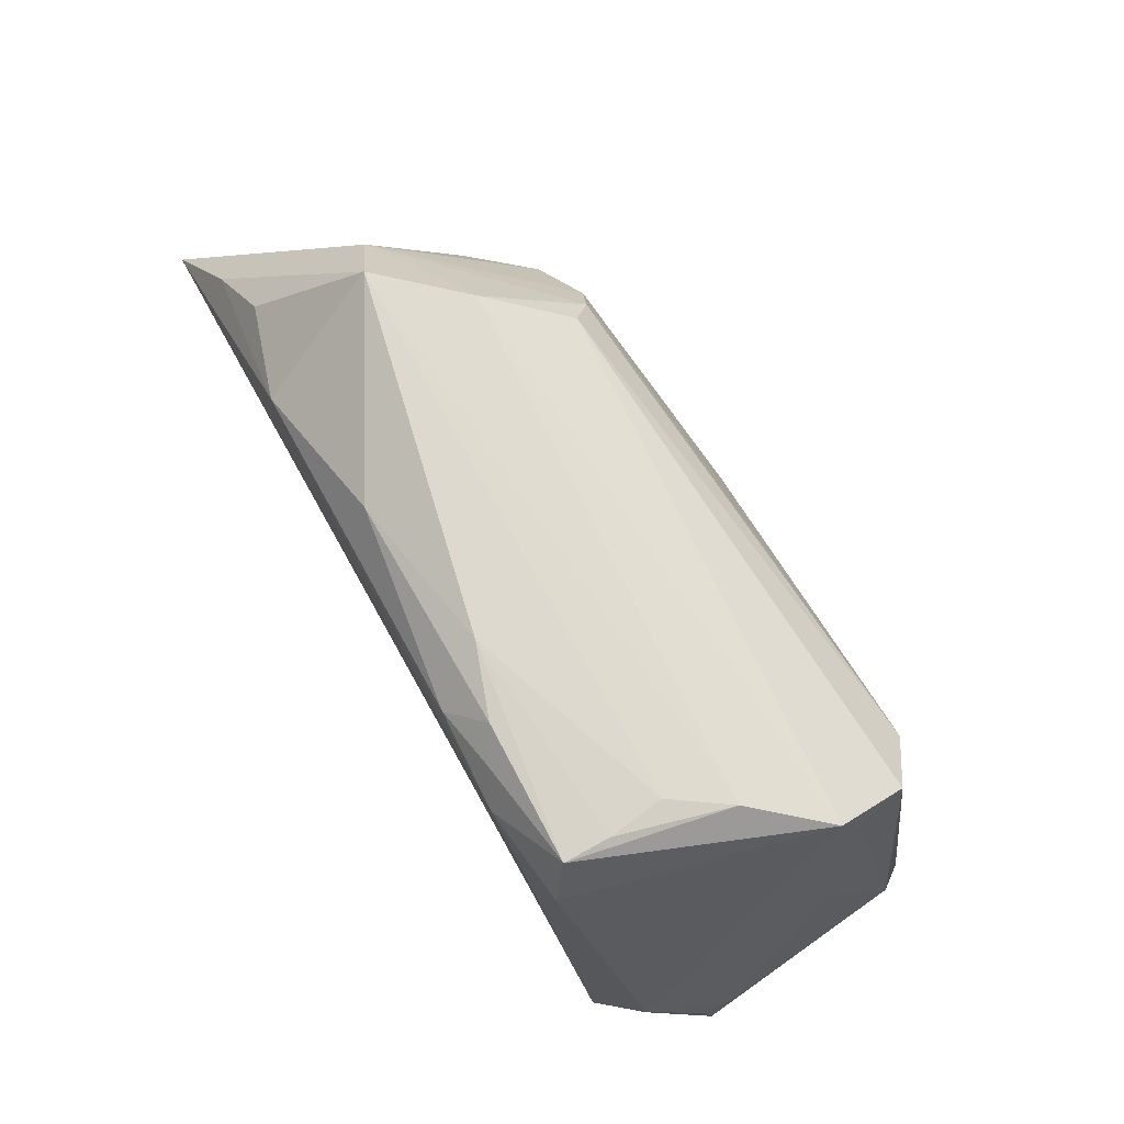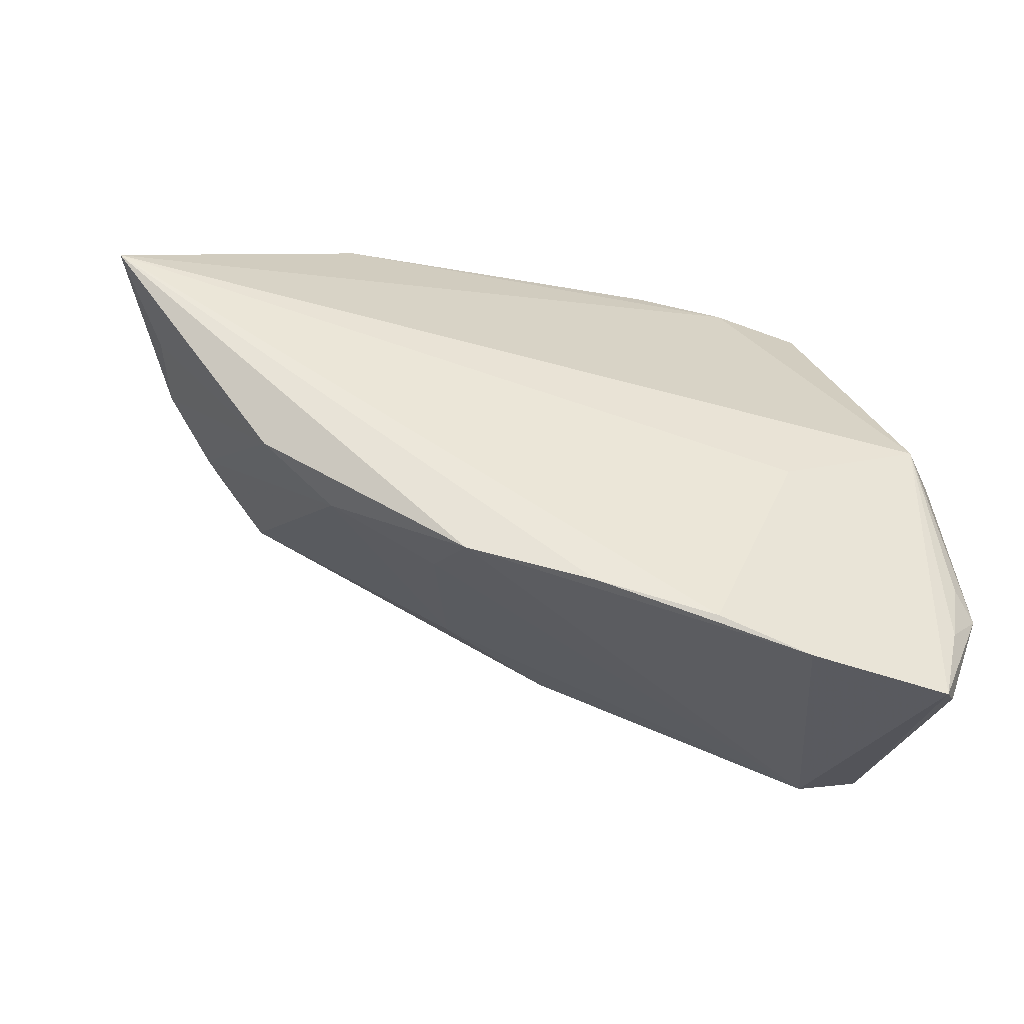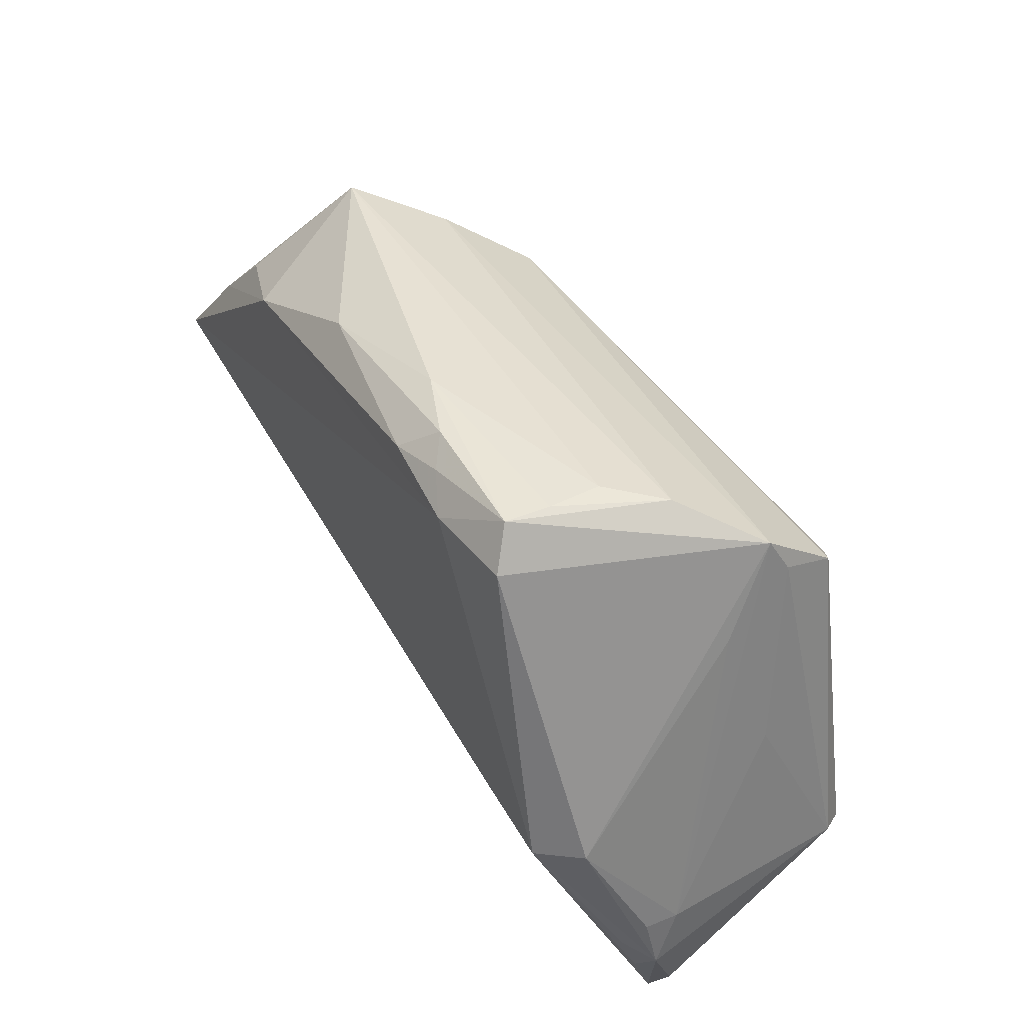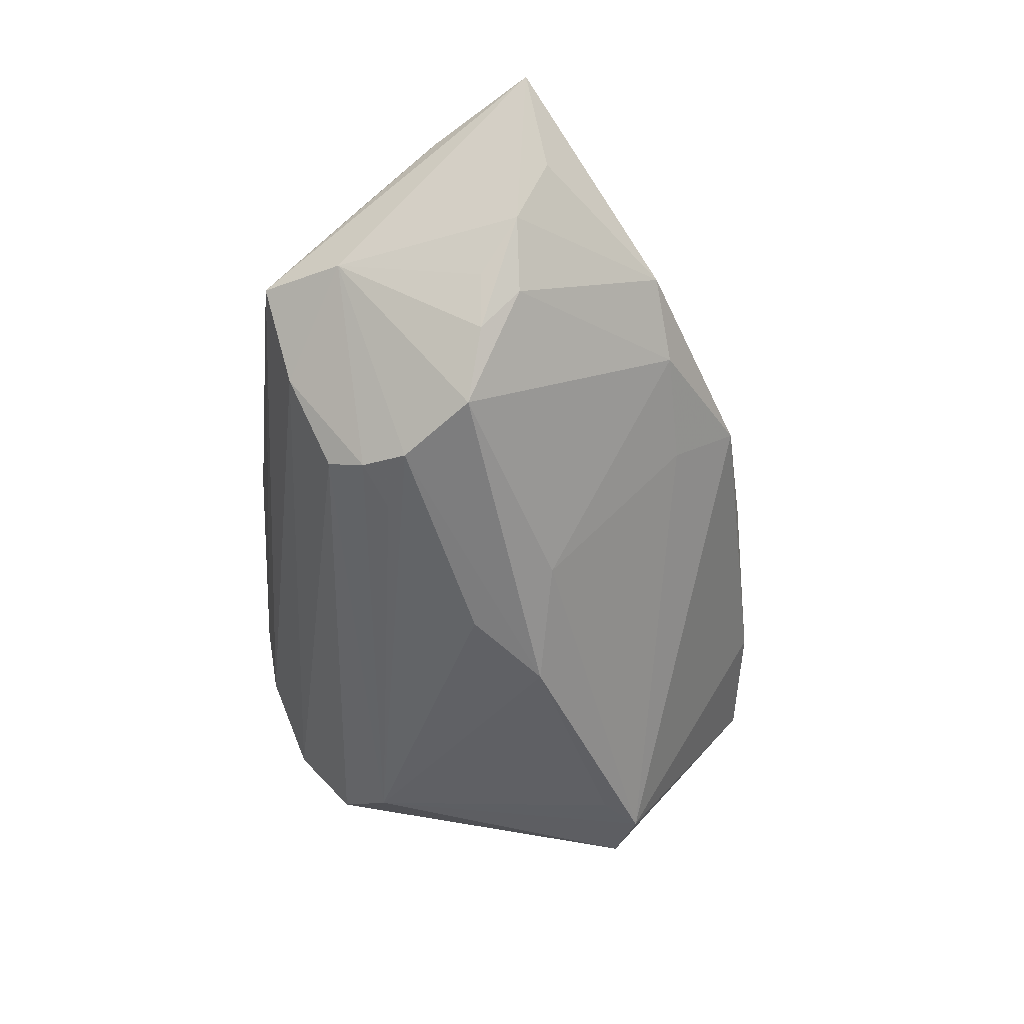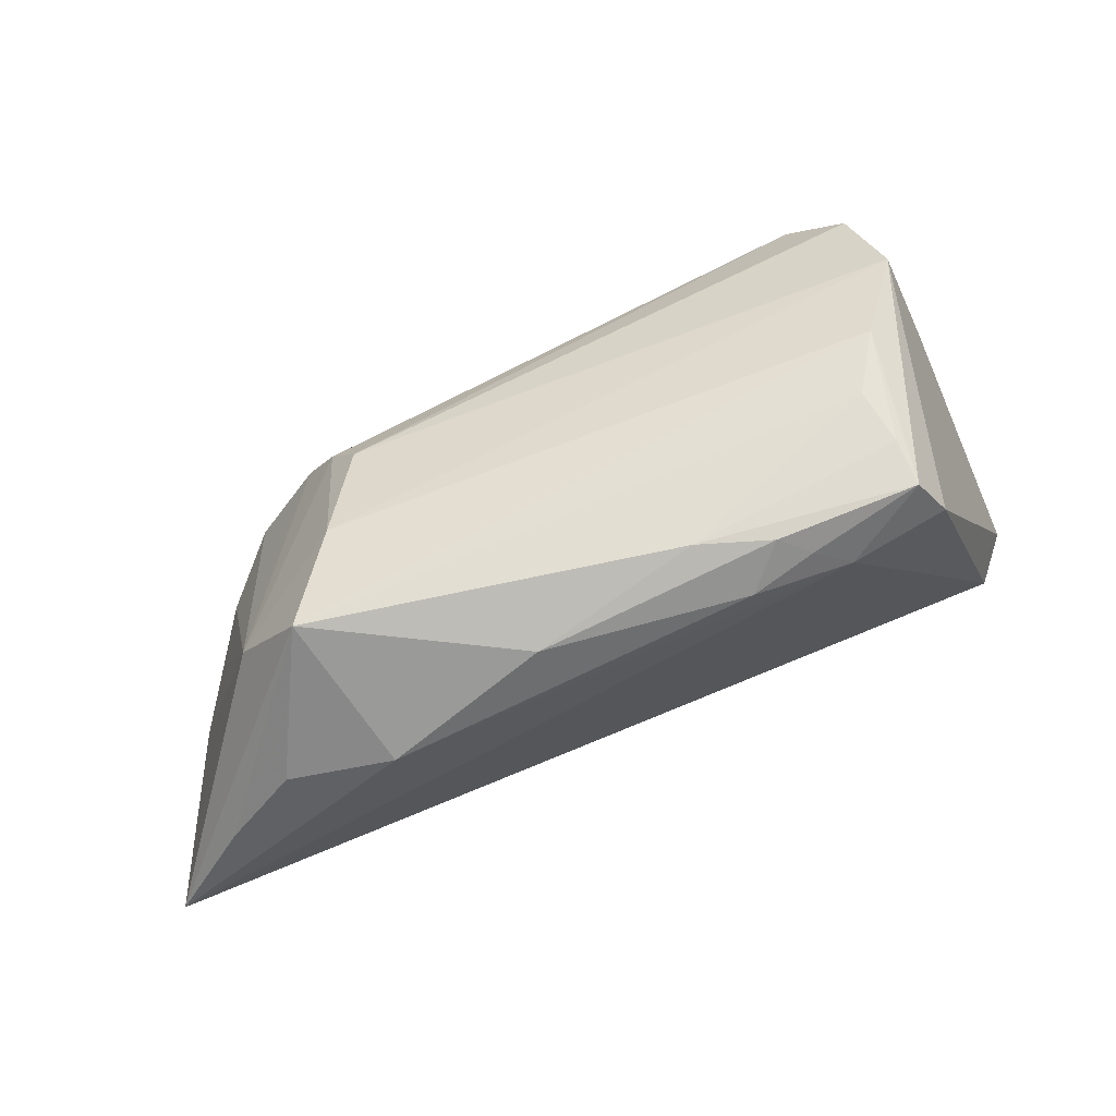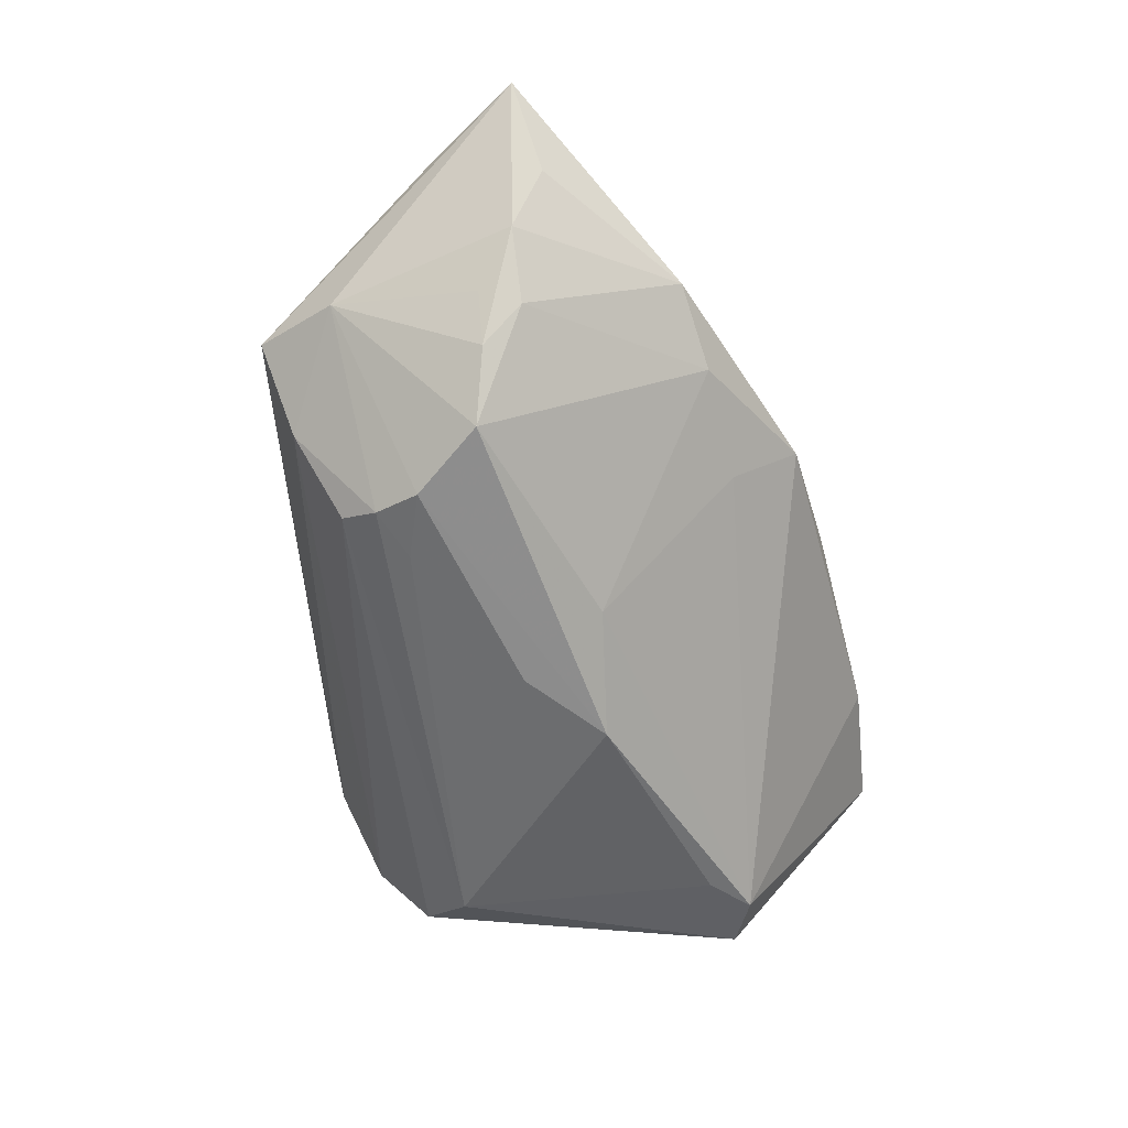
<metadata>
{"format":"obj","ext":"obj","renderer":"f3d","projection":"perspective","resolution":1024,"background":"white","views":[{"elev":79.2,"azim":60.7,"up":"+Y"},{"elev":-64.3,"azim":-14.4,"up":"+Y"},{"elev":45.5,"azim":62.1,"up":"+Y"},{"elev":-47.5,"azim":-91.8,"up":"+Z"},{"elev":71.9,"azim":-22.9,"up":"+Y"},{"elev":-52.8,"azim":-83.5,"up":"+Z"}]}
</metadata>
<code>
v 0.01413 -0.04122 0.006954
v -0.02612 0.01345 -0.02077
v 0.04435 -0.04349 0.004484
v -0.05146 0.01738 0.01585
v 0.04903 -0.02078 0.004287
v 0.03666 -0.02485 -0.02452
v 0.03772 0.02357 -0.015
v 0.03687 0.02811 -0.01261
v 0.02571 0.03558 0.0165
v -0.001623 -0.0394 0.007043
v 0.03653 0.02062 -0.02191
v -0.03527 0.01115 -0.02049
v 0.01659 0.02989 0.02052
v 0.02289 -0.01628 0.01745
v -0.06131 -0.007124 0.01058
v -0.05063 0.02102 0.0008512
v -0.0443 0.0314 0.00338
v 0.0295 0.03311 -0.003304
v 0.02866 0.03061 0.01904
v 0.04454 -0.02228 -0.02334
v 0.03129 -0.01968 -0.02529
v -0.01456 -0.009471 -0.02056
v 0.03969 0.0171 -0.006039
v -0.0537 0.001588 -0.004596
v -0.000255 0.03505 0.013
v 0.02484 0.03454 0.003791
v -0.03233 0.0207 0.01981
v -0.04303 0.002855 -0.01849
v 0.02634 -0.04349 0.005587
v 0.0459 -0.03375 0.007947
v 0.04624 -0.04051 0.002431
v -0.00836 0.00126 -0.02536
v -0.04492 -0.02324 0.007423
v -0.05219 -0.003633 -0.006092
v 0.04666 -0.02118 -0.02038
v -0.03661 0.02757 -0.006954
v 0.04662 -0.02604 0.01048
v -0.03915 0.02147 0.01957
v -0.06901 -0.004007 0.02052
v 0.04321 0.0005108 -0.01068
v 0.004418 0.03097 0.01991
v -0.02024 0.03028 0.01641
v -0.03005 0.02171 -0.01665
v 0.04871 -0.02095 0.008448
v -0.03227 0.01687 -0.01924
v 0.0007723 -0.008356 -0.02674
v 0.03106 0.01456 -0.02582
v 0.02574 0.03529 0.01072
v -0.03485 -0.02568 0.002135
v 0.04038 -0.007382 0.02052
v -0.0588 -0.003081 0.001532
v -0.04984 0.00139 -0.01109
v -0.05973 0.008322 0.01756
v -0.02032 -0.02769 -0.001748
v 0.04463 -0.006586 0.01538
v 0.04985 -0.0279 0.007395
v 0.008568 0.03507 0.01609
v -0.01779 -0.03651 0.005933
v 0.01216 0.03294 0.01851
f 39 50 13
f 33 58 39
f 9 13 19
f 19 13 50
f 19 8 9
f 56 50 37
f 56 37 30
f 30 37 50
f 14 50 39
f 39 1 14
f 39 58 10
f 10 1 39
f 47 6 21
f 21 46 47
f 6 46 21
f 28 46 22
f 22 46 6
f 45 43 47
f 58 33 49
f 28 22 49
f 39 13 27
f 59 13 9
f 59 41 13
f 8 19 55
f 55 19 50
f 55 50 56
f 8 5 40
f 35 40 5
f 35 5 56
f 3 30 50
f 56 30 3
f 12 46 28
f 8 43 36
f 43 45 36
f 15 33 39
f 39 51 15
f 15 51 33
f 33 51 34
f 28 49 34
f 34 49 33
f 58 49 54
f 54 49 22
f 6 58 54
f 54 22 6
f 13 41 38
f 38 27 13
f 17 4 38
f 39 27 38
f 42 38 41
f 17 38 42
f 23 5 8
f 8 55 23
f 23 55 5
f 56 5 44
f 44 55 56
f 5 55 44
f 47 43 11
f 11 43 8
f 8 40 7
f 40 35 7
f 7 11 8
f 35 11 7
f 47 11 20
f 20 6 47
f 20 11 35
f 20 3 6
f 29 3 50
f 50 14 29
f 29 14 1
f 1 10 29
f 6 3 29
f 29 58 6
f 29 10 58
f 56 3 31
f 31 35 56
f 3 20 31
f 31 20 35
f 47 46 32
f 32 12 47
f 46 12 32
f 2 45 47
f 47 12 2
f 2 12 45
f 8 36 18
f 26 48 18
f 17 26 18
f 18 36 17
f 9 8 18
f 18 48 9
f 28 34 52
f 52 34 51
f 51 24 52
f 39 17 16
f 16 51 39
f 16 24 51
f 16 52 24
f 28 52 16
f 16 12 28
f 45 12 16
f 16 36 45
f 17 36 16
f 53 17 39
f 53 4 17
f 39 38 53
f 53 38 4
f 41 59 57
f 57 42 41
f 57 59 9
f 17 42 25
f 42 57 25
f 25 26 17
f 25 48 26
f 9 48 25
f 25 57 9

</code>
